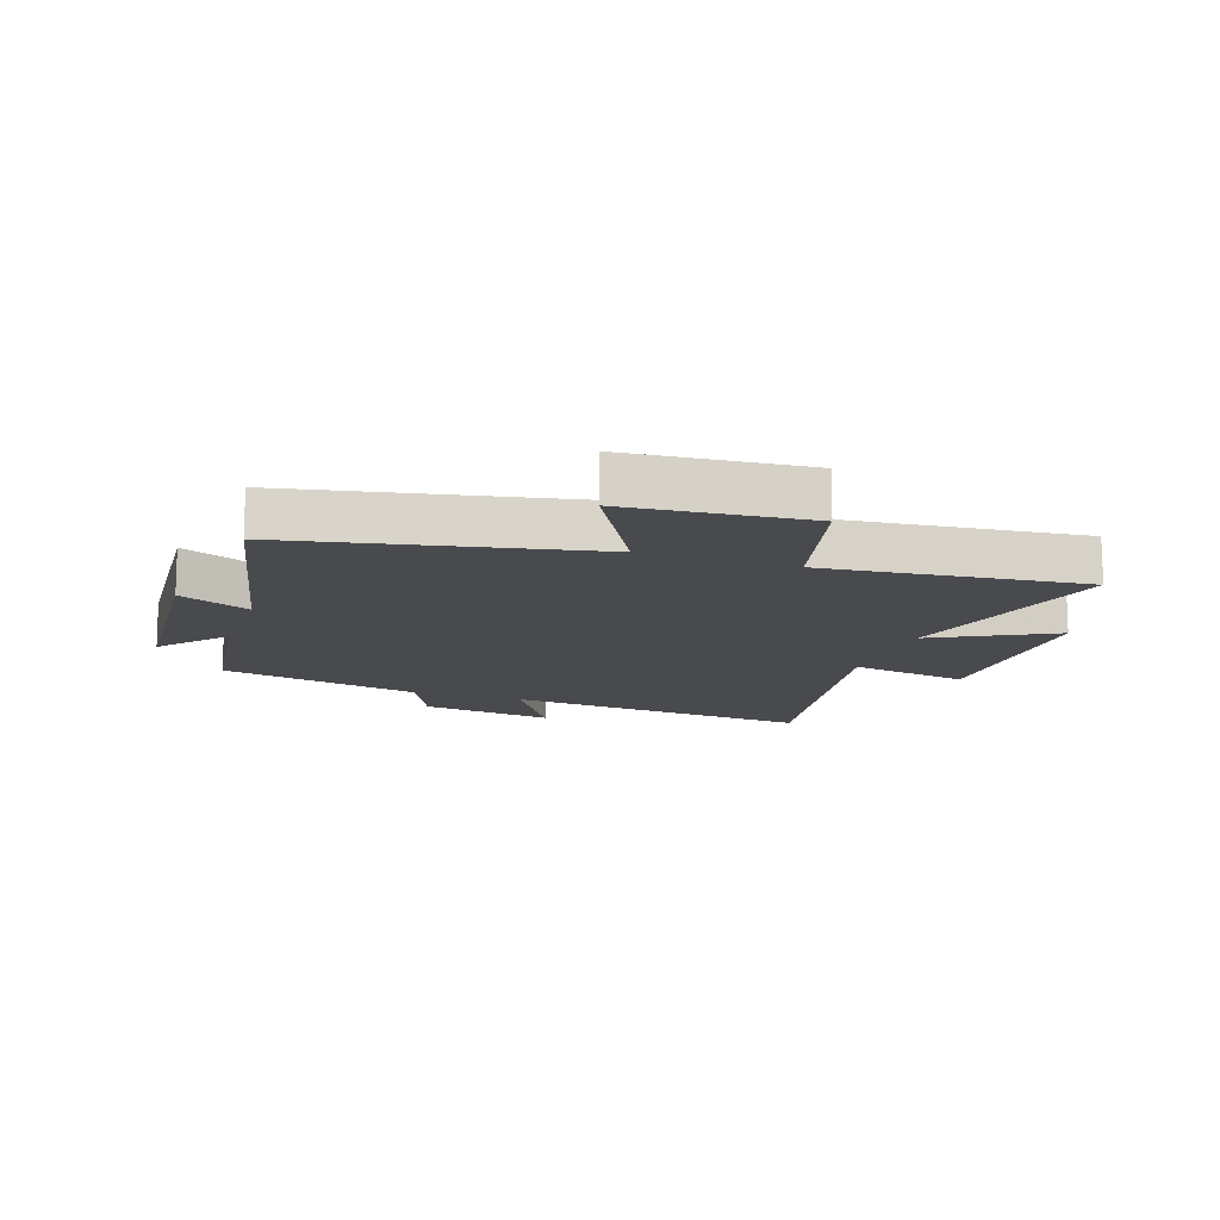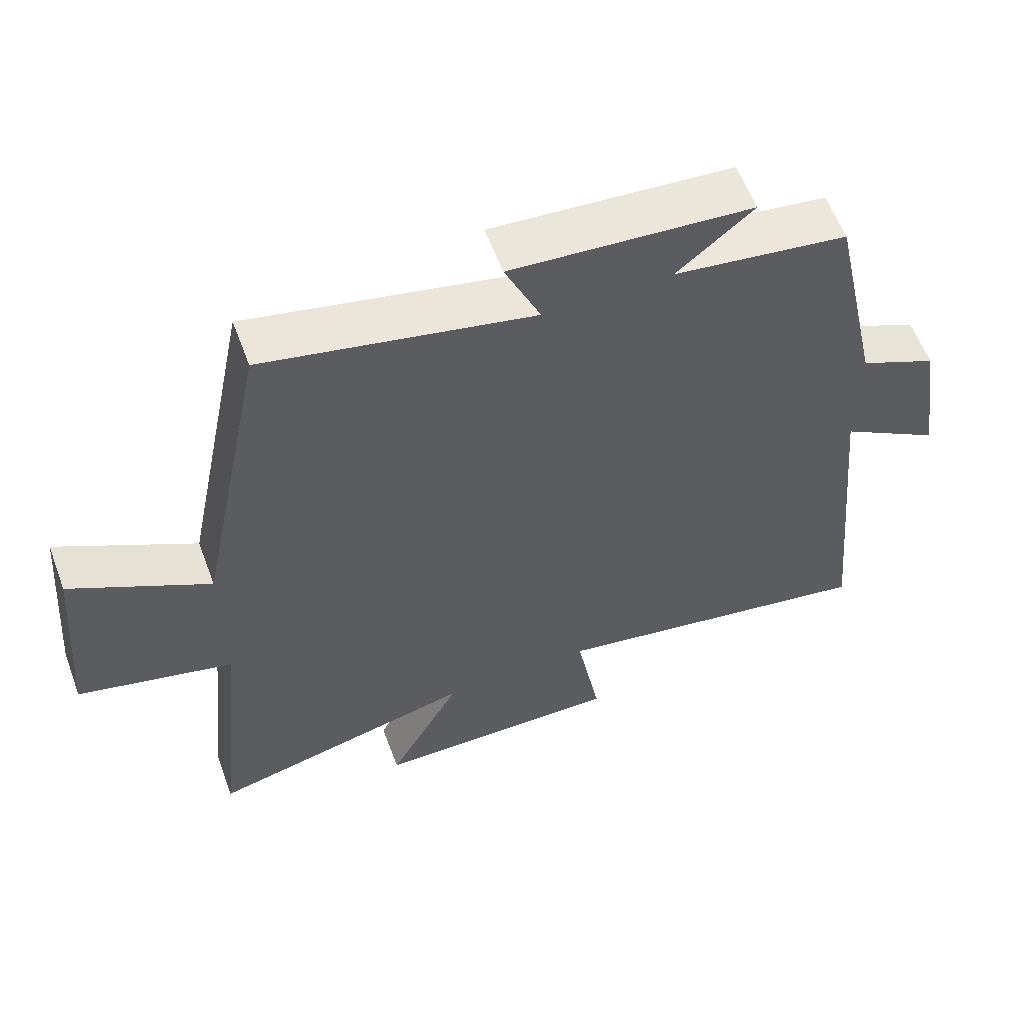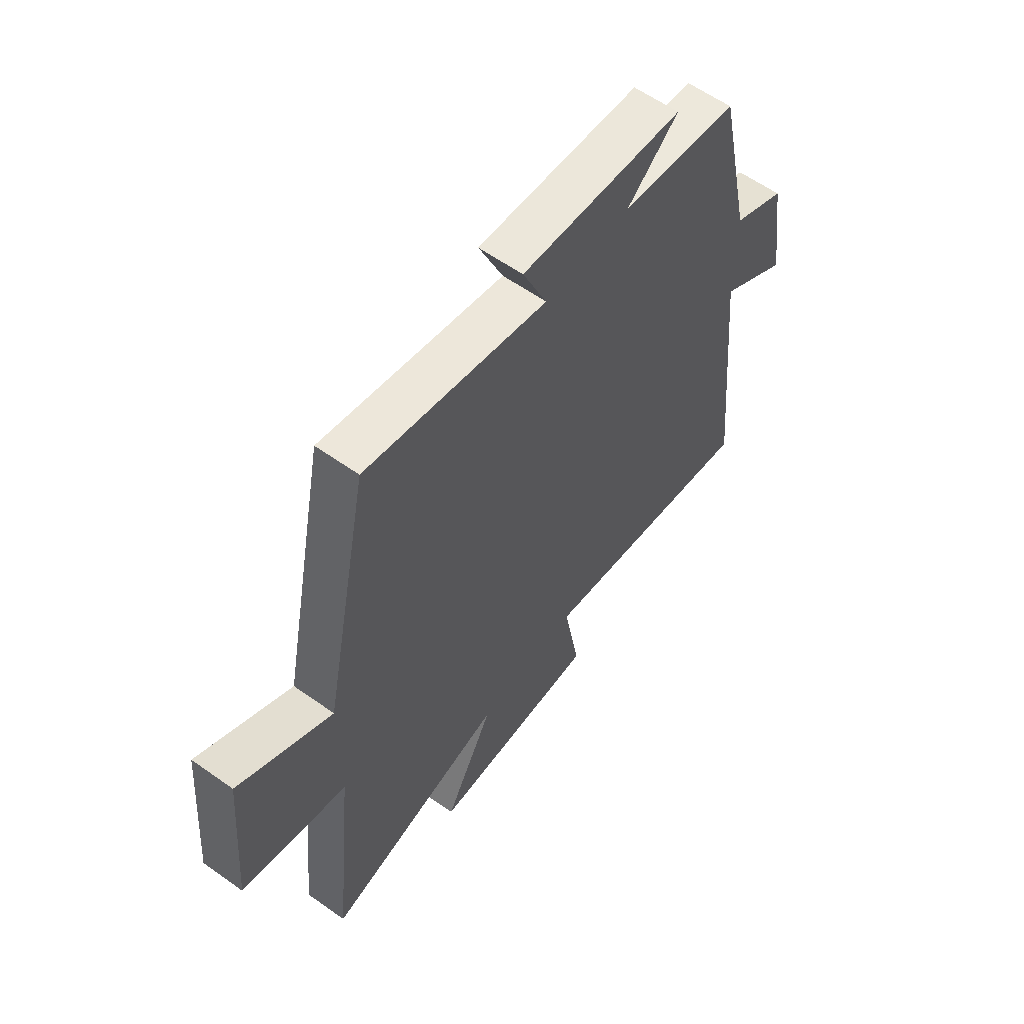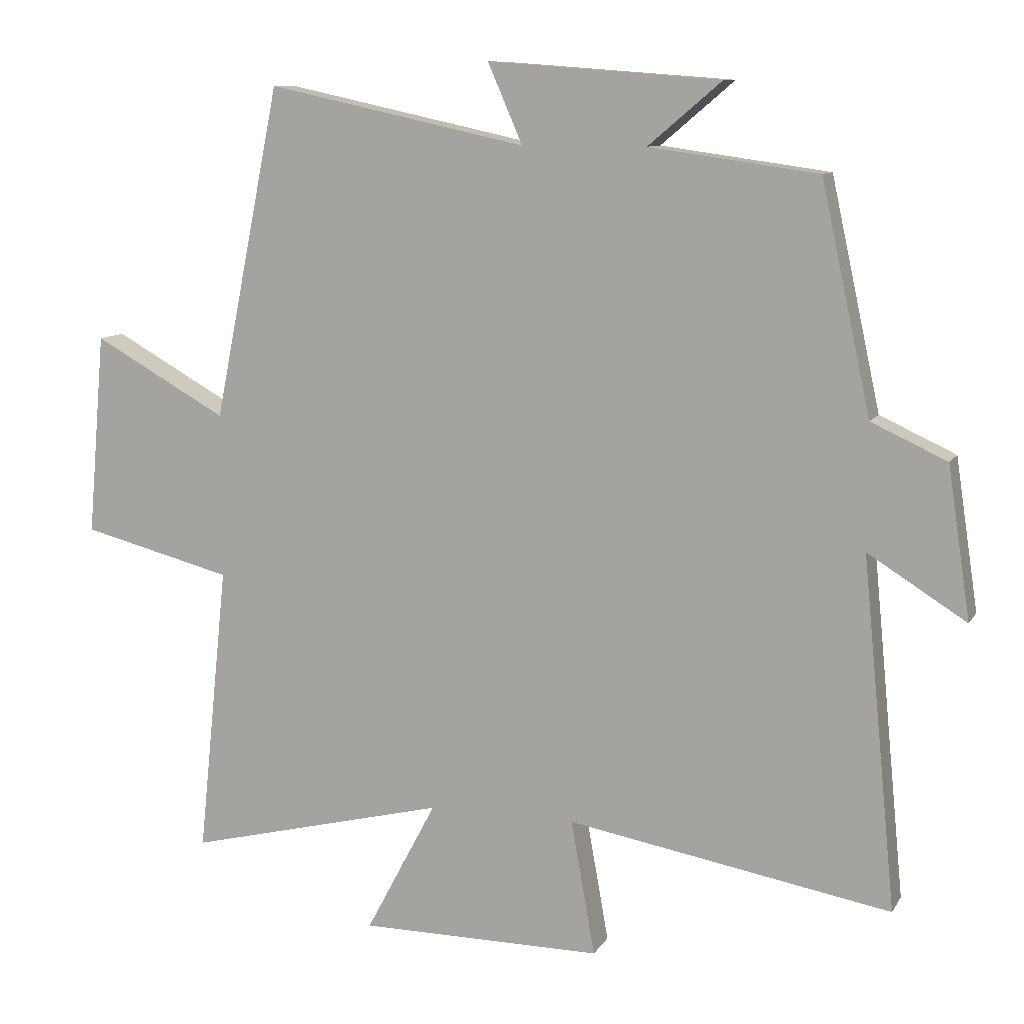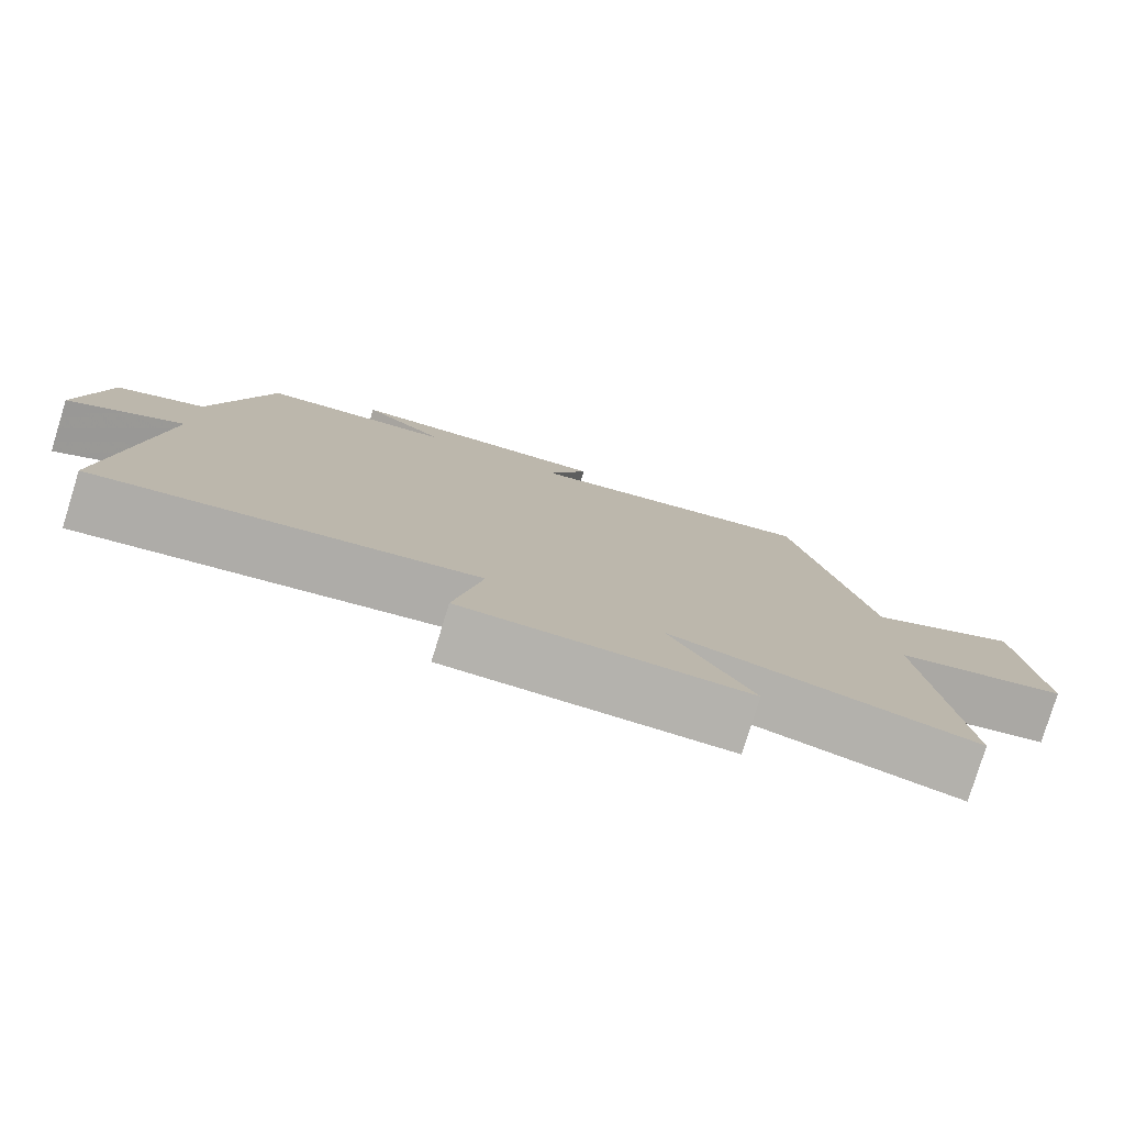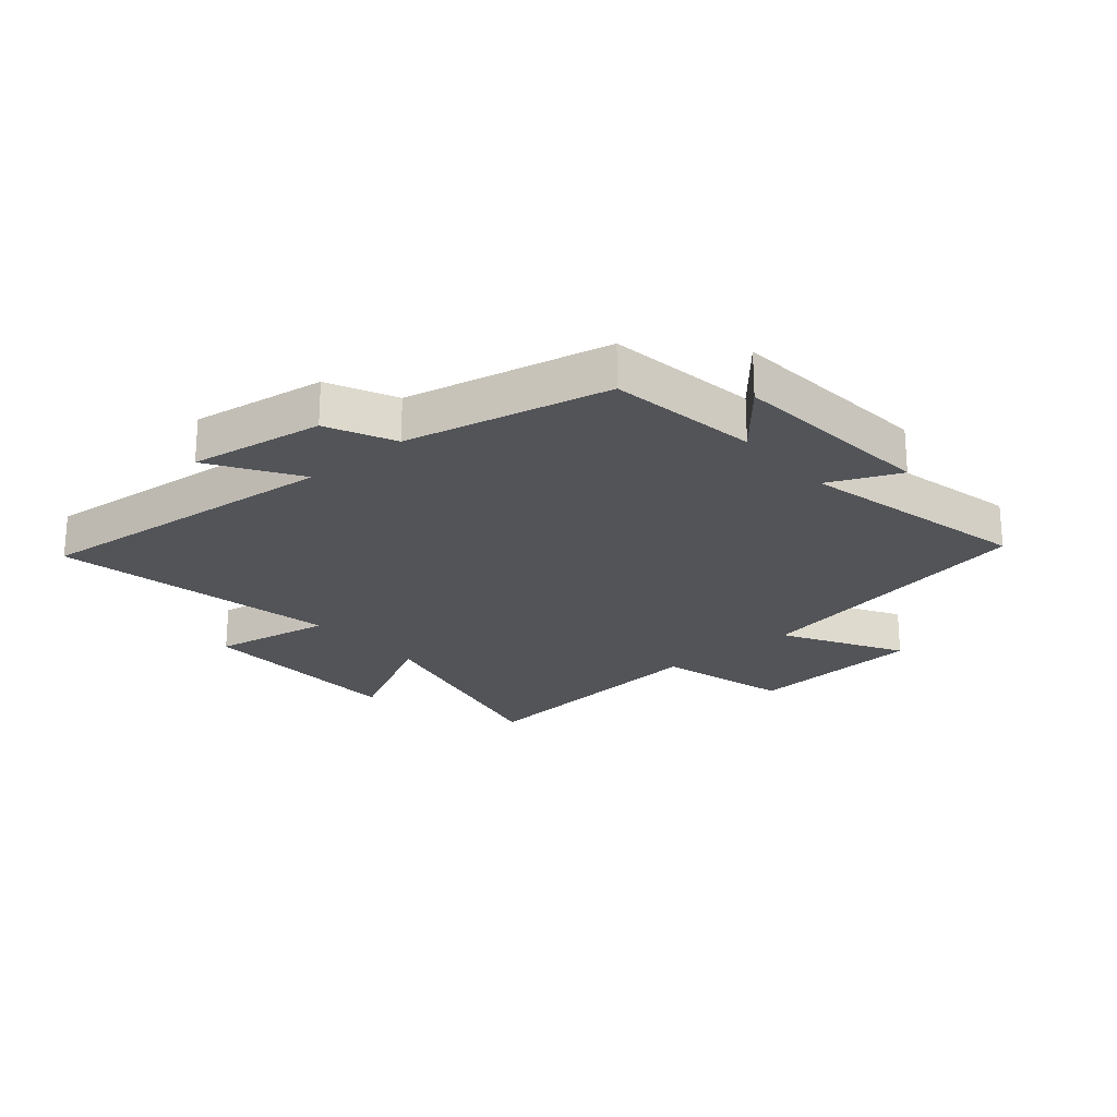
<metadata>
{"format":"obj","ext":"obj","renderer":"f3d","projection":"perspective","resolution":1024,"background":"white","views":[{"elev":-13.4,"azim":71.1,"up":"+Y"},{"elev":59.4,"azim":159.6,"up":"+Z"},{"elev":59.8,"azim":126.1,"up":"+Z"},{"elev":10.0,"azim":-160.9,"up":"+Z"},{"elev":-79.6,"azim":-17.1,"up":"+Z"},{"elev":-22.8,"azim":-49.3,"up":"+Y"}]}
</metadata>
<code>
v -0.551 0.07 -0.586
v -0.5 0.07 -0.062
v -0.647 0.07 -0.154
v -0.613 0.07 0.072
v -0.5 0.07 0.124
v -0.426 0.07 0.465
v -0.174 0.07 0.5
v -0.284 0.07 0.593
v 0.064 0.07 0.619
v 0.012 0.07 0.5
v 0.4 0.07 0.584
v 0.5 0.07 0.087
v 0.7 0.07 0.199
v 0.726 0.07 -0.103
v 0.5 0.07 -0.161
v 0.545 0.07 -0.596
v 0.155 0.07 -0.5
v 0.261 0.07 -0.7
v -0.103 0.07 -0.702
v -0.067 0.07 -0.5
v -0.551 0 -0.586
v -0.5 0 -0.062
v -0.647 0 -0.154
v -0.613 0 0.072
v -0.5 0 0.124
v -0.426 0 0.465
v -0.174 0 0.5
v -0.284 0 0.593
v 0.064 0 0.619
v 0.012 0 0.5
v 0.4 0 0.584
v 0.5 0 0.087
v 0.7 0 0.199
v 0.726 0 -0.103
v 0.5 0 -0.161
v 0.545 0 -0.596
v 0.155 0 -0.5
v 0.261 0 -0.7
v -0.103 0 -0.702
v -0.067 0 -0.5
f 17 18 19 20
f 15 16 17
f 15 17 20
f 12 13 14 15
f 20 1 2
f 15 20 2
f 12 15 2
f 11 12 2
f 10 11 2
f 7 8 9 10
f 7 10 2
f 6 7 2
f 5 6 2
f 2 3 4 5
f 40 39 38 37
f 37 36 35
f 40 37 35
f 35 34 33 32
f 22 21 40
f 22 40 35
f 22 35 32
f 22 32 31
f 22 31 30
f 30 29 28 27
f 22 30 27
f 22 27 26
f 22 26 25
f 25 24 23 22
f 1 21 22 2
f 2 22 23 3
f 3 23 24 4
f 4 24 25 5
f 5 25 26 6
f 6 26 27 7
f 7 27 28 8
f 8 28 29 9
f 9 29 30 10
f 10 30 31 11
f 11 31 32 12
f 12 32 33 13
f 13 33 34 14
f 14 34 35 15
f 15 35 36 16
f 16 36 37 17
f 17 37 38 18
f 18 38 39 19
f 19 39 40 20
f 20 40 21 1

</code>
